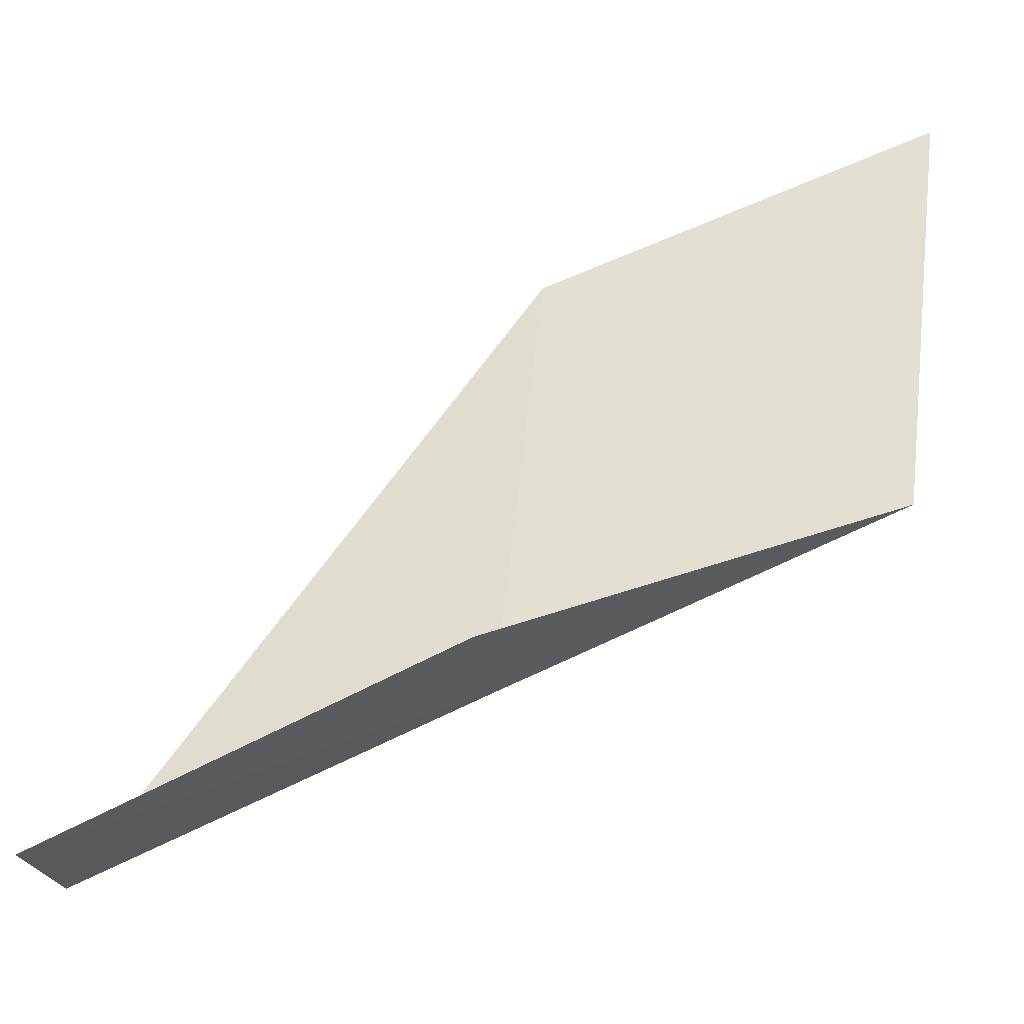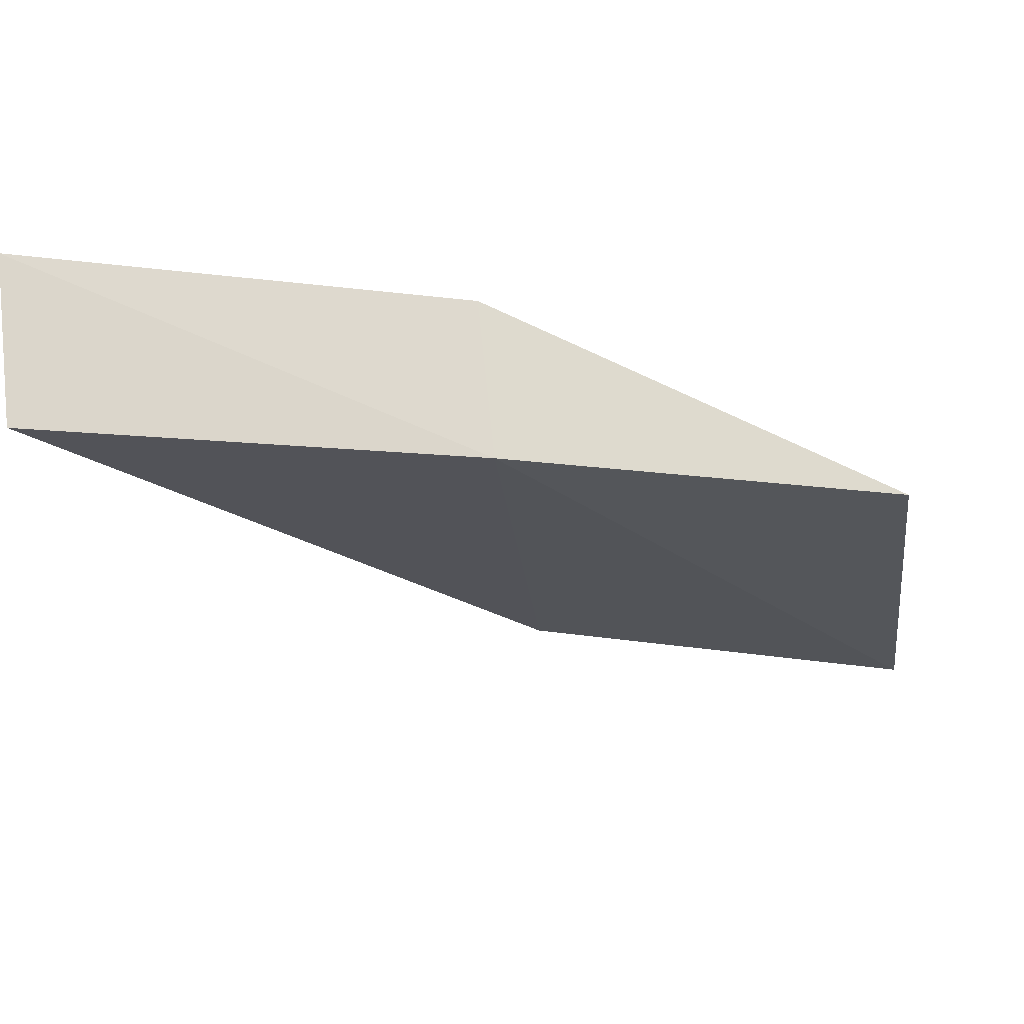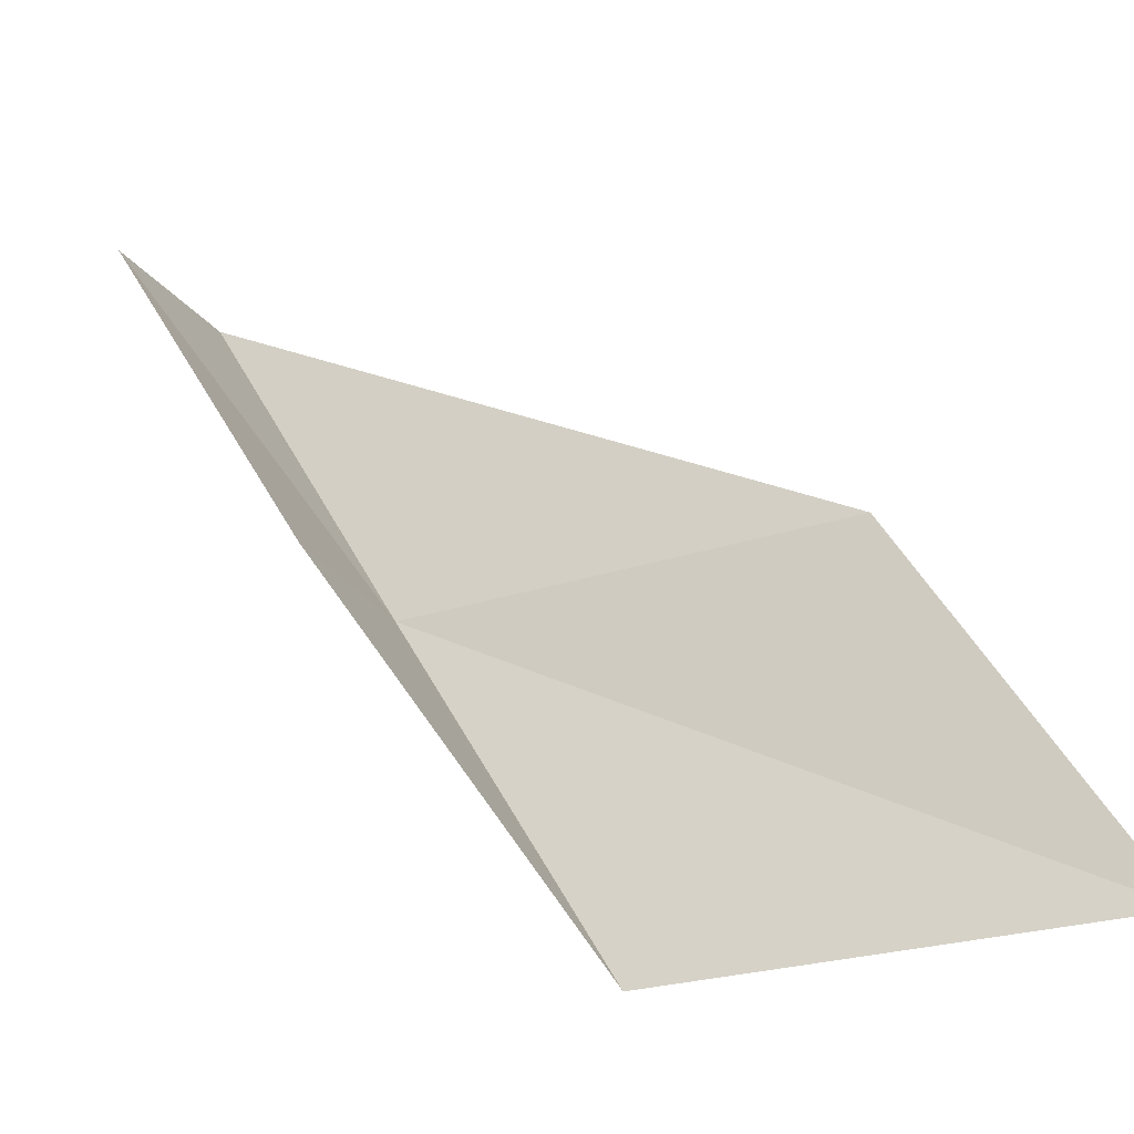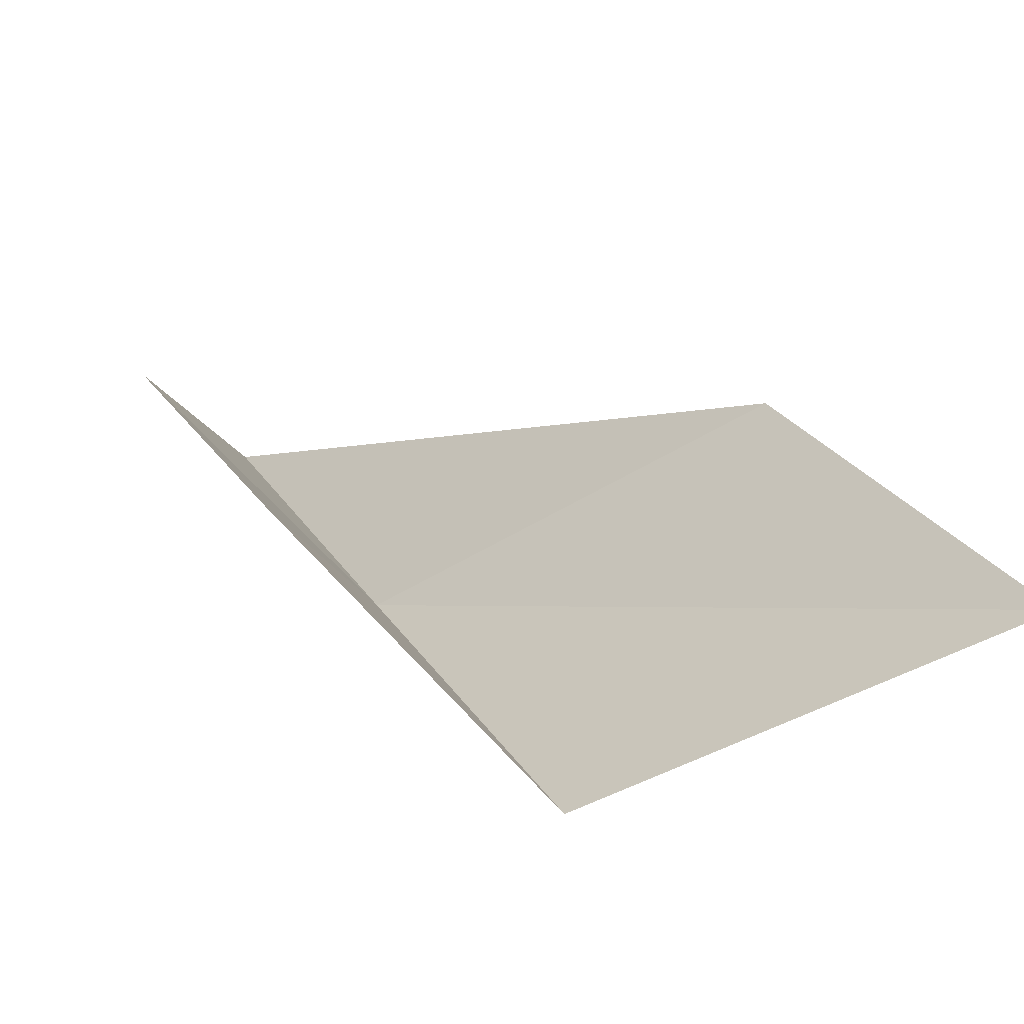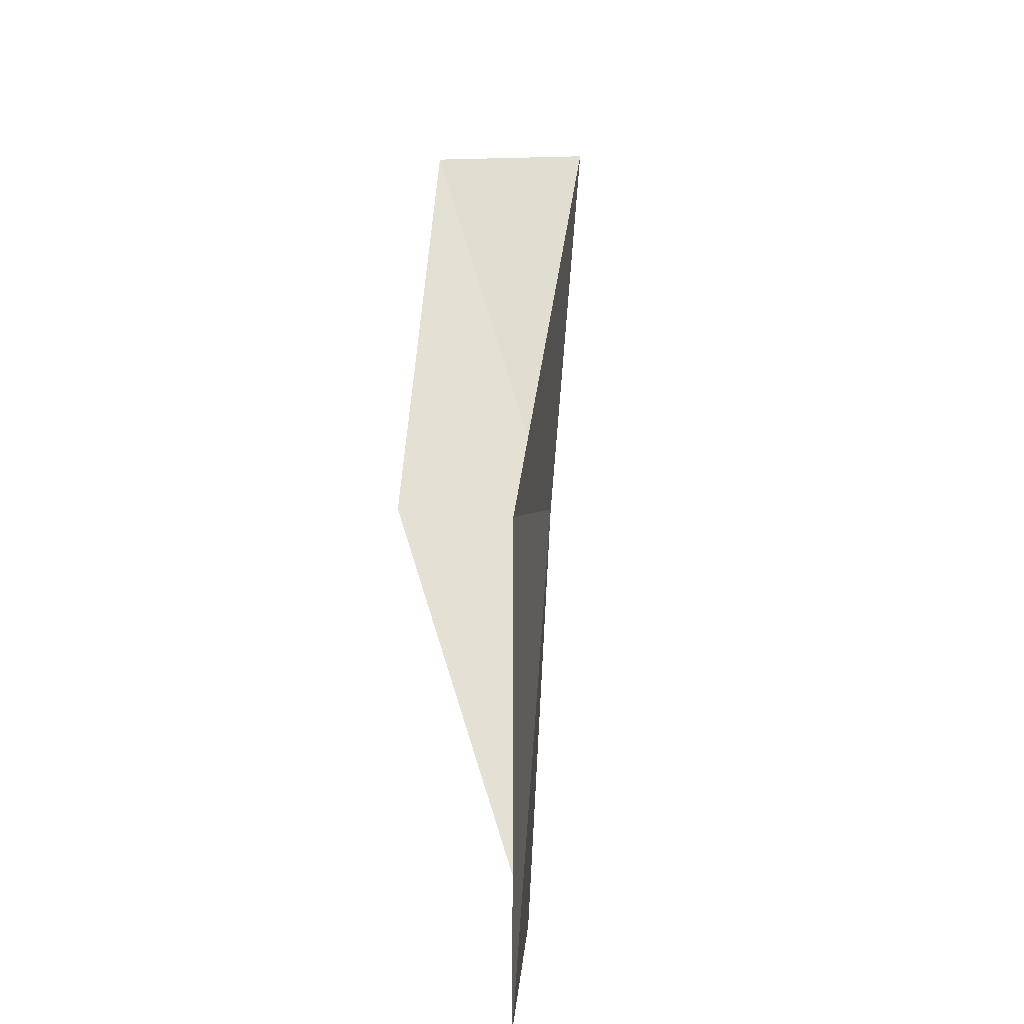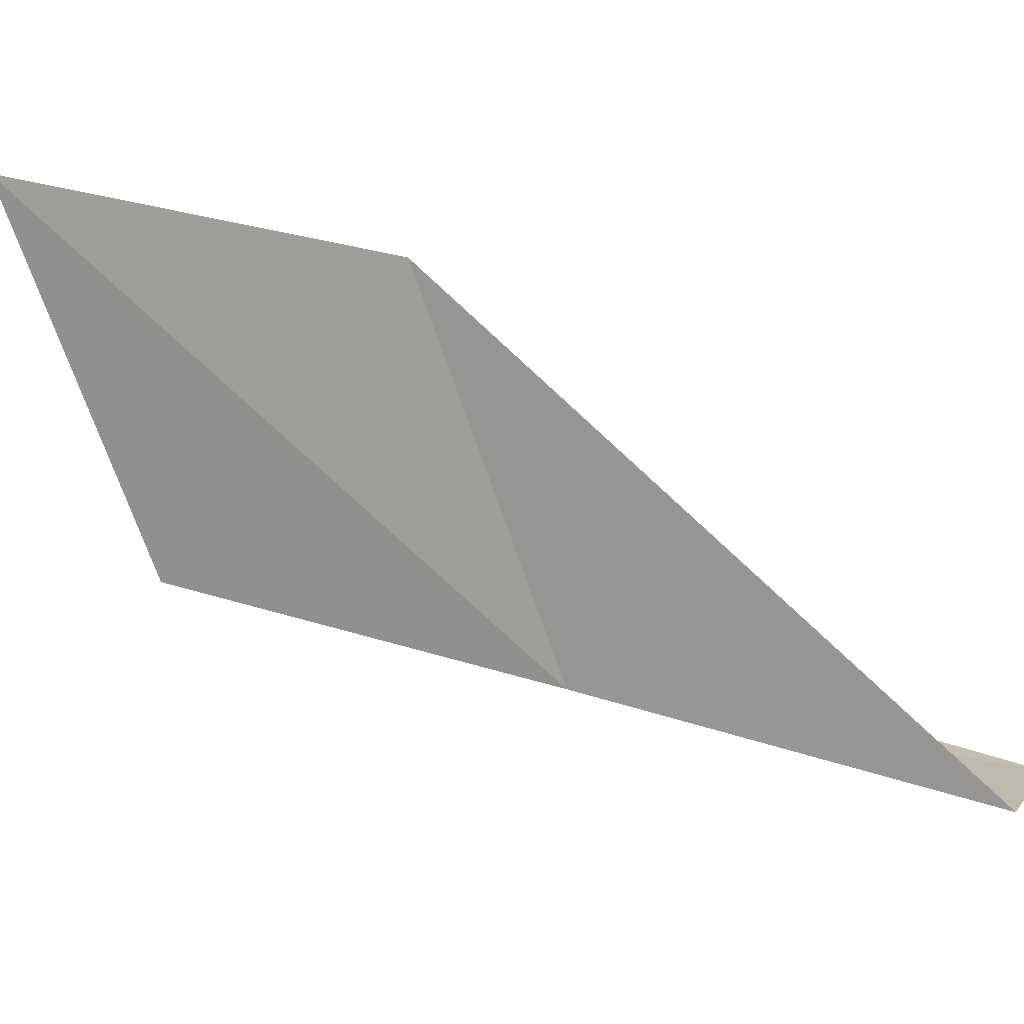
<metadata>
{"format":"obj","ext":"obj","renderer":"f3d","projection":"perspective","resolution":1024,"background":"white","views":[{"elev":21.2,"azim":98.7,"up":"+Y"},{"elev":-67.2,"azim":98.0,"up":"+Y"},{"elev":-29.8,"azim":161.4,"up":"+Z"},{"elev":-48.1,"azim":171.5,"up":"+Z"},{"elev":0.9,"azim":-128.7,"up":"+Z"},{"elev":-35.1,"azim":-61.8,"up":"+Y"}]}
</metadata>
<code>
v 15.78 14.95 14
v 14.97 15.75 12
v 16.37 15.51 14
v 13.22 17.26 12
v 14.1 16.54 14
v 16.54 14.1 16
v 17.16 14.63 16
f 1 3 2
f 1 2 4
f 1 4 5
f 1 5 6
f 1 6 7
f 1 7 3

</code>
